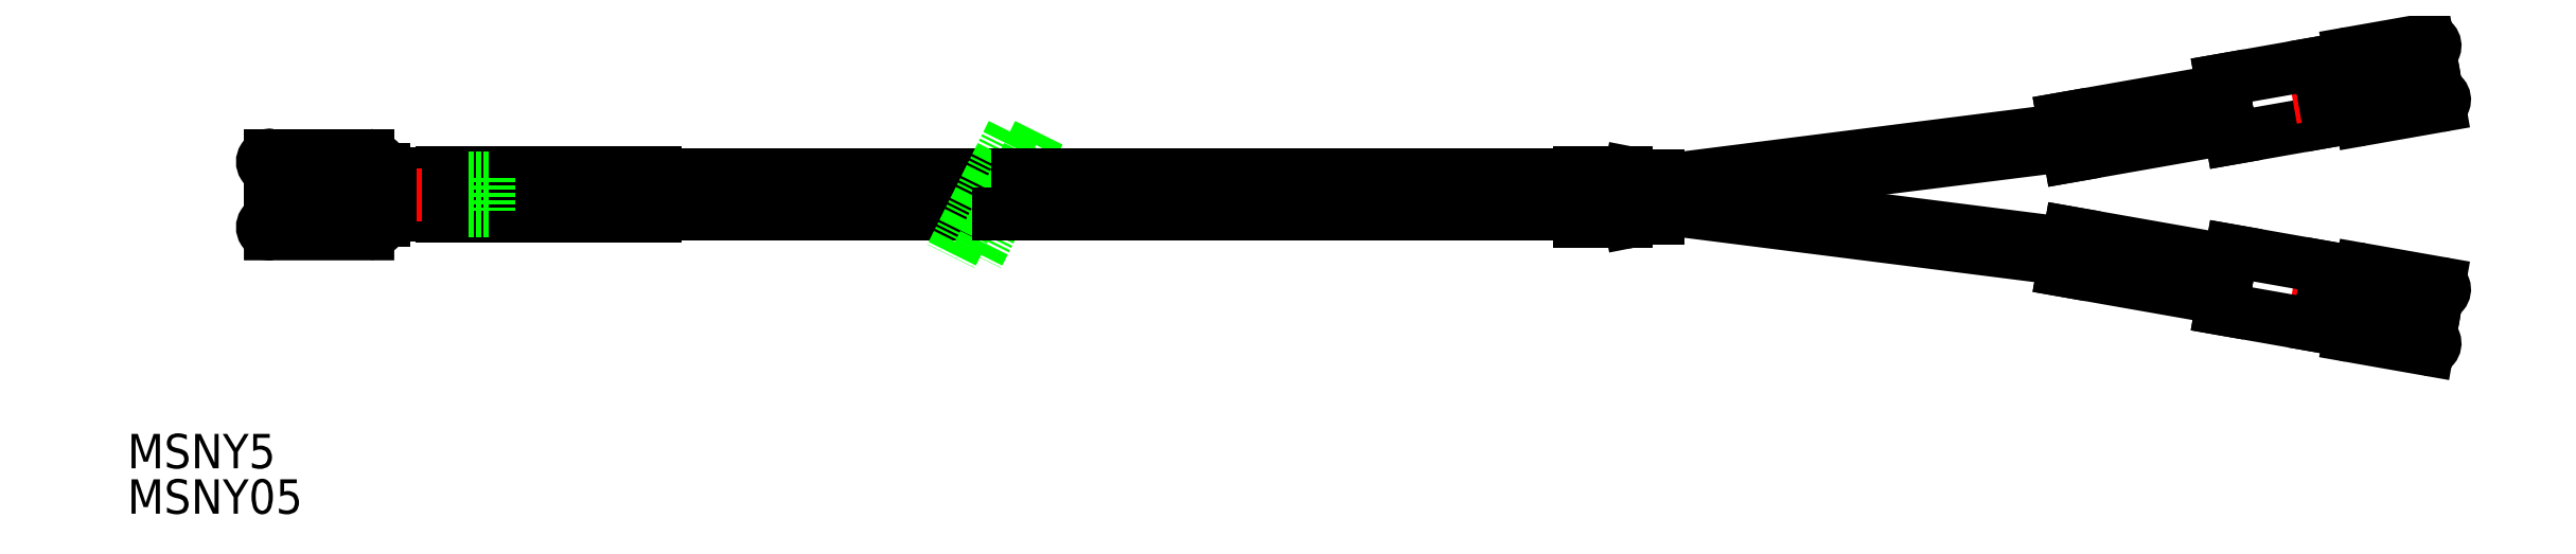
<metadata>
{"format":"dxf","ext":"dxf","renderer":"ezdxf+matplotlib","layout":"modelspace","background":"white","min_lineweight":24,"dpi":150}
</metadata>
<code>
0
SECTION
2
ENTITIES
0
LINE
8
0
10
281.9
20
247.1
30
0
11
298.1
21
244.2
31
0
0
LINE
8
0
10
282.5
20
250.9
30
0
11
298.8
21
248
31
0
0
LINE
8
0
10
281.9
20
262.5
30
0
11
298.1
21
265.4
31
0
0
LINE
8
0
10
282.5
20
258.7
30
0
11
298.8
21
261.6
31
0
0
LINE
8
CENTER
10
108.4
20
254.8
30
0
11
252.2
21
254.8
31
0
0
LINE
8
0
10
282.5
20
258.7
30
0
11
281.9
21
262.5
31
0
0
LINE
8
0
10
138.7
20
256.8
30
0
11
172.9
21
256.8
31
0
0
LINE
8
0
10
138.7
20
252.8
30
0
11
170.9
21
252.8
31
0
0
LINE
8
0
10
242.2
20
254.8
30
0
11
282.4
21
259.8
31
0
0
LINE
8
0
10
240.6
20
256.2
30
0
11
282.1
21
261.4
31
0
0
LINE
8
0
10
240.6
20
253.5
30
0
11
282.1
21
248.2
31
0
0
LINE
8
0
10
240.6
20
255.1
30
0
11
282.4
21
249.8
31
0
0
LINE
8
0
10
282.5
20
250.9
30
0
11
281.9
21
247.1
31
0
0
LINE
8
0
10
299
20
260.5
30
0
11
308.9
21
262.3
31
0
0
LINE
8
0
10
298
20
266.4
30
0
11
299
21
260.5
31
0
0
LINE
8
CENTER
10
305.2
20
245
30
0
11
318.4
21
242.6
31
0
0
LINE
8
0
10
311
20
240.4
30
0
11
318.9
21
239
31
0
0
LINE
8
0
10
312.2
20
247.2
30
0
11
320.1
21
245.8
31
0
0
LINE
8
0
10
298
20
243.2
30
0
11
307.8
21
241.4
31
0
0
LINE
8
0
10
299
20
249.1
30
0
11
308.9
21
247.3
31
0
0
LINE
8
0
10
299
20
249.1
30
0
11
298
21
243.2
31
0
0
LINE
8
0
10
308.9
20
247.3
30
0
11
307.8
21
241.4
31
0
0
LINE
8
0
10
308
20
242.3
30
0
11
309.9
21
242
31
0
0
ARC
8
0
10
311.2
20
241.8
30
0
40
1.33
50
170.2
51
260
0
LINE
8
0
10
308.7
20
246.5
30
0
11
310.7
21
246.1
31
0
0
ARC
8
0
10
312
20
245.9
30
0
40
1.33
50
80
51
169.8
0
ARC
8
0
10
315.9
20
243.1
30
0
40
2.15
50
80
51
260
0
LINE
8
0
10
315.5
20
240.9
30
0
11
319.1
21
240.3
31
0
0
ARC
8
0
10
319
20
239.7
30
0
40
0.6375
50
260
51
80
0
LINE
8
0
10
316.2
20
245.2
30
0
11
319.9
21
244.5
31
0
0
ARC
8
0
10
320
20
245.2
30
0
40
0.6375
50
260
51
80
0
LINE
8
CENTER
10
305.2
20
264.7
30
0
11
318.4
21
267
31
0
0
LINE
8
0
10
312.2
20
262.4
30
0
11
320.1
21
263.8
31
0
0
LINE
8
0
10
311
20
269.2
30
0
11
318.9
21
270.6
31
0
0
LINE
8
0
10
298
20
266.4
30
0
11
307.8
21
268.2
31
0
0
LINE
8
0
10
307.8
20
268.2
30
0
11
308.9
21
262.3
31
0
0
LINE
8
0
10
308
20
267.3
30
0
11
309.9
21
267.6
31
0
0
LINE
8
0
10
308.7
20
263.2
30
0
11
310.7
21
263.5
31
0
0
ARC
8
0
10
312
20
263.7
30
0
40
1.33
50
190.2
51
280
0
ARC
8
0
10
311.2
20
267.9
30
0
40
1.33
50
100
51
189.8
0
ARC
8
0
10
315.9
20
266.6
30
0
40
2.15
50
100
51
280
0
LINE
8
0
10
316.2
20
264.4
30
0
11
319.9
21
265.1
31
0
0
ARC
8
0
10
320
20
264.5
30
0
40
0.6375
50
280
51
100
0
LINE
8
0
10
315.5
20
268.7
30
0
11
319.1
21
269.3
31
0
0
ARC
8
0
10
319
20
269.9
30
0
40
0.6375
50
280
51
100
0
LINE
8
0
10
177.7
20
261.1
30
0
11
171.4
21
248.5
31
0
0
LINE
8
0
10
175
20
261.1
30
0
11
168.7
21
248.5
31
0
0
LINE
8
0
10
175.6
20
256.8
30
0
11
232.6
21
256.8
31
0
0
LINE
8
0
10
173.6
20
252.8
30
0
11
232.6
21
252.8
31
0
0
TEXT
8
0
10
84.99
20
226.9
30
0
40
3.5
1
MSNY5
0
TEXT
8
0
10
84.99
20
222.3
30
0
40
3.5
1
MSNY05
0
LINE
8
0
10
237.4
20
252
30
0
11
232.6
21
252
31
0
0
LINE
8
0
10
237.4
20
257
30
0
11
232.6
21
257
31
0
0
LINE
8
0
10
232.6
20
257
30
0
11
232.6
21
252
31
0
0
LINE
8
0
10
240.6
20
256.7
30
0
11
240.6
21
252.4
31
0
0
LINE
8
0
10
239.7
20
252.4
30
0
11
240.6
21
252.4
31
0
0
ARC
8
0
10
237.4
20
254
30
0
40
2
50
270
51
281
0
ARC
8
0
10
239.7
20
250.4
30
0
40
2
50
90
51
101
0
LINE
8
0
10
237.8
20
252.1
30
0
11
239.3
21
252.4
31
0
0
LINE
8
0
10
239.7
20
256.7
30
0
11
240.6
21
256.7
31
0
0
ARC
8
0
10
237.4
20
255
30
0
40
2
50
79
51
90
0
ARC
8
0
10
239.7
20
258.7
30
0
40
2
50
259
51
270
0
LINE
8
0
10
237.8
20
257
30
0
11
239.3
21
256.7
31
0
0
LINE
8
0
10
138.7
20
257
30
0
11
116.9
21
257
31
0
0
LINE
8
0
10
138.7
20
252.6
30
0
11
116.9
21
252.6
31
0
0
LINE
8
0
10
121.7
20
253.1
30
0
11
116.9
21
253.1
31
0
0
LINE
8
0
10
121.7
20
256.5
30
0
11
116.9
21
256.5
31
0
0
LINE
8
0
10
116.9
20
257
30
0
11
116.9
21
252.6
31
0
0
LINE
8
0
10
121.7
20
256.5
30
0
11
121.7
21
253.1
31
0
0
LINE
8
0
10
138.7
20
257
30
0
11
138.7
21
252.6
31
0
0
LINE
8
0
10
116.9
20
252.8
30
0
11
111.8
21
252.8
31
0
0
LINE
8
0
10
116.9
20
256.8
30
0
11
111.8
21
256.8
31
0
0
LINE
8
0
10
111.8
20
252.7
30
0
11
111.8
21
256.9
31
0
0
LINE
8
0
10
116.9
20
252.8
30
0
11
116.9
21
256.8
31
0
0
LINE
8
CENTER
10
115
20
254.8
30
0
11
101.6
21
254.8
31
0
0
LINE
8
0
10
109.4
20
258.8
30
0
11
99.54
21
258.8
31
0
0
LINE
8
0
10
111.8
20
252.7
30
0
11
111.1
21
252.7
31
0
0
LINE
8
0
10
111.8
20
256.9
30
0
11
111.1
21
256.9
31
0
0
ARC
8
0
10
109.2
20
256.9
30
0
40
1.899
50
14.56
51
83.98
0
ARC
8
0
10
104.1
20
254.8
30
0
40
2.65
50
270
51
90
0
LINE
8
0
10
104.1
20
257.5
30
0
11
99.54
21
257.5
31
0
0
ARC
8
0
10
99.42
20
258.1
30
0
40
0.684
50
80.68
51
279.3
0
LINE
8
0
10
104.1
20
252.2
30
0
11
99.54
21
252.2
31
0
0
LINE
8
0
10
111.1
20
257.4
30
0
11
111.1
21
256.9
31
0
0
LINE
8
0
10
111.1
20
252.2
30
0
11
111.1
21
252.7
31
0
0
LINE
8
0
10
109.4
20
250.8
30
0
11
99.54
21
250.8
31
0
0
ARC
8
0
10
109.2
20
252.7
30
0
40
1.899
50
276
51
345.4
0
ARC
8
0
10
99.42
20
251.5
30
0
40
0.684
50
80.68
51
279.3
0
ENDSEC
0
EOF

</code>
